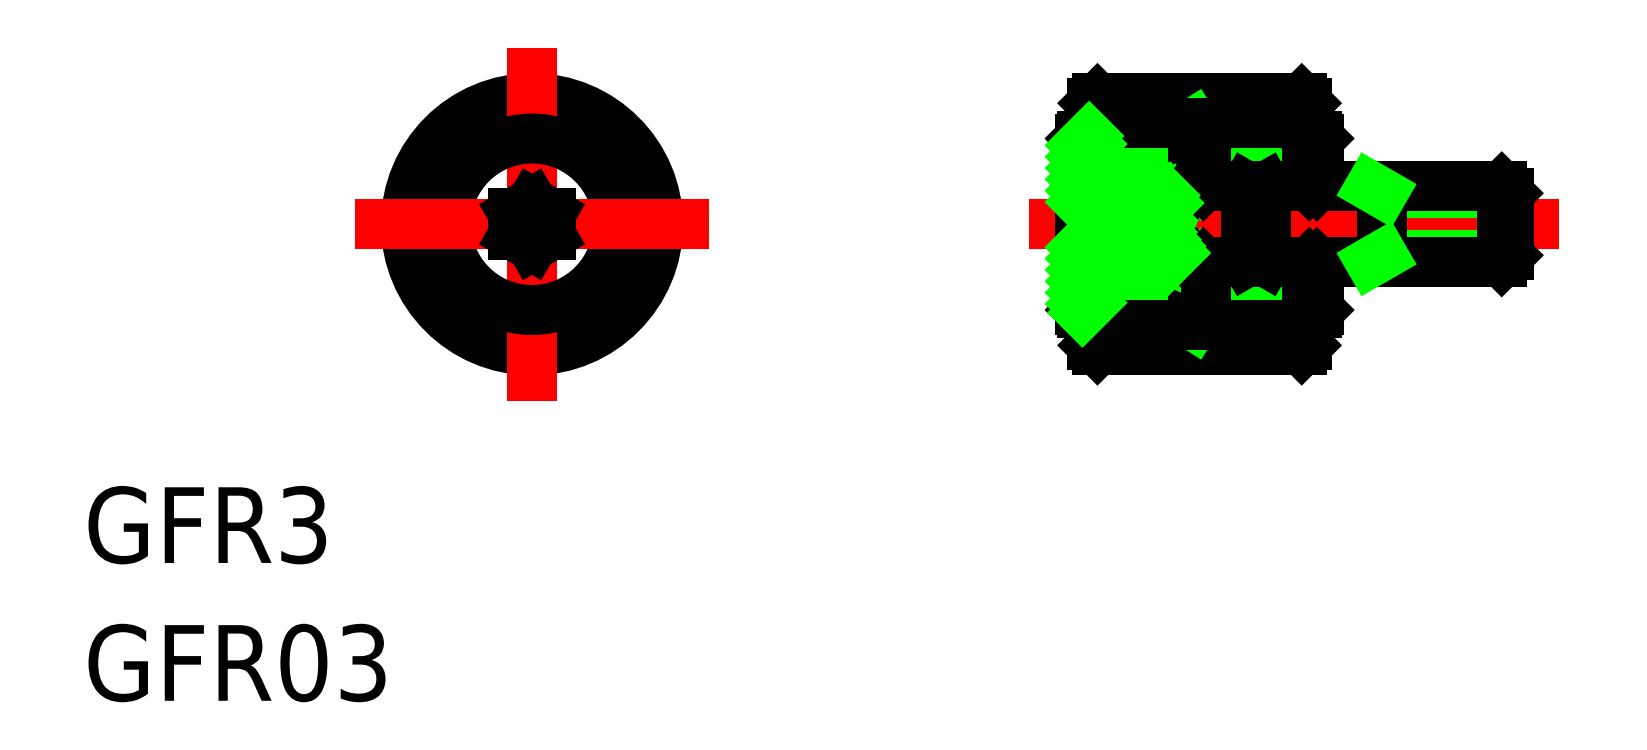
<metadata>
{"format":"dxf","ext":"dxf","renderer":"ezdxf+matplotlib","layout":"modelspace","background":"white","min_lineweight":24,"dpi":150}
</metadata>
<code>
0
SECTION
2
ENTITIES
0
LINE
8
0
10
30.72
20
-1.5
30
0
11
26.72
21
-4
31
0
0
LINE
8
0
10
26.72
20
-1.5
30
0
11
30.72
21
-4
31
0
0
LINE
8
0
10
30.72
20
4
30
0
11
26.72
21
1.5
31
0
0
LINE
8
0
10
26.72
20
4
30
0
11
30.72
21
1.5
31
0
0
LINE
8
0
10
26.72
20
4
30
0
11
30.72
21
4
31
0
0
LINE
8
0
10
30.72
20
1.5
30
0
11
26.72
21
1.5
31
0
0
LINE
8
0
10
26.72
20
-1.5
30
0
11
30.72
21
-1.5
31
0
0
LINE
8
0
10
30.72
20
-4
30
0
11
26.72
21
-4
31
0
0
LINE
8
0
10
28.38
20
1.465
30
0
11
29.06
21
1.465
31
0
0
LINE
8
0
10
28.38
20
-1.465
30
0
11
29.06
21
-1.465
31
0
0
LINE
8
0
10
22.42
20
-4
30
0
11
30.52
21
-4
31
0
0
LINE
8
0
10
22.42
20
-5
30
0
11
30.52
21
-5
31
0
0
LINE
8
0
10
22.42
20
5
30
0
11
30.52
21
5
31
0
0
LINE
8
0
10
22.42
20
4
30
0
11
30.52
21
4
31
0
0
LINE
8
CENTER
10
19.72
20
-7.914e-11
30
0
11
40.72
21
-3.004e-10
31
0
0
LINE
8
0
10
26.22
20
-3.4
30
0
11
26.32
21
-3.5
31
0
0
LINE
8
0
10
22.12
20
-3.5
30
0
11
22.22
21
-3.4
31
0
0
LINE
8
0
10
21.72
20
-3.4
30
0
11
21.82
21
-3.5
31
0
0
CIRCLE
8
0
10
0
20
1.2e-15
30
0
40
3.5
0
CIRCLE
8
0
10
0
20
1.2e-15
30
0
40
4
0
CIRCLE
8
0
10
0
20
1.2e-15
30
0
40
5
0
CIRCLE
8
0
10
0
20
1.2e-15
30
0
40
4.8
0
CIRCLE
8
0
10
0
20
1.2e-15
30
0
40
4.2
0
LINE
8
0
10
26.22
20
-1.5
30
0
11
22.22
21
-4
31
0
0
LINE
8
0
10
22.22
20
-1.5
30
0
11
26.22
21
-4
31
0
0
LINE
8
0
10
26.22
20
-1.5
30
0
11
26.22
21
-4
31
0
0
LINE
8
0
10
22.22
20
-4
30
0
11
22.22
21
-1.5
31
0
0
LINE
8
0
10
26.72
20
-4
30
0
11
26.72
21
-1.5
31
0
0
LINE
8
0
10
26.62
20
-3.5
30
0
11
26.72
21
-3.4
31
0
0
LINE
8
CENTER
10
0
20
-7
30
0
11
3e-16
21
7
31
0
0
LINE
8
0
10
26.22
20
-4
30
0
11
22.22
21
-4
31
0
0
LINE
8
0
10
21.82
20
-3.5
30
0
11
22.12
21
-3.5
31
0
0
LINE
8
0
10
22.22
20
-4.8
30
0
11
22.42
21
-5
31
0
0
LINE
8
0
10
22.22
20
-4
30
0
11
22.22
21
-4.8
31
0
0
LINE
8
0
10
22.22
20
-4.2
30
0
11
22.42
21
-4
31
0
0
LINE
8
0
10
26.32
20
-3.5
30
0
11
26.62
21
-3.5
31
0
0
CIRCLE
8
0
10
0
20
1.2e-15
30
0
40
3.4
0
LINE
8
CENTER
10
-7
20
1.9e-15
30
0
11
7
21
1.1e-15
31
0
0
CIRCLE
8
0
10
0
20
-1.024e-07
30
0
40
0.6
0
LINE
8
0
10
-0.75
20
-0.433
30
0
11
-1.627e-08
21
-0.866
31
0
0
LINE
8
0
10
-1.627e-08
20
-0.866
30
0
11
0.75
21
-0.433
31
0
0
LINE
8
0
10
-9.245e-08
20
0.866
30
0
11
-0.75
21
0.433
31
0
0
LINE
8
0
10
-0.75
20
0.433
30
0
11
-0.75
21
-0.433
31
0
0
LINE
8
0
10
0.75
20
-0.433
30
0
11
0.75
21
0.433
31
0
0
LINE
8
0
10
0.75
20
0.433
30
0
11
0
21
0.866
31
0
0
LINE
8
0
10
26.22
20
4
30
0
11
22.22
21
1.5
31
0
0
LINE
8
0
10
22.22
20
4
30
0
11
26.22
21
1.5
31
0
0
LINE
8
0
10
26.22
20
4
30
0
11
26.22
21
1.5
31
0
0
LINE
8
0
10
22.22
20
1.5
30
0
11
22.22
21
4
31
0
0
LINE
8
0
10
26.72
20
1.5
30
0
11
26.72
21
4
31
0
0
LINE
8
0
10
21.72
20
3.4
30
0
11
21.72
21
-3.4
31
0
0
LINE
8
0
10
22.22
20
1.4
30
0
11
22.22
21
3.4
31
0
0
LINE
8
0
10
26.22
20
1.5
30
0
11
26.22
21
3.4
31
0
0
LINE
8
0
10
26.72
20
1.5
30
0
11
26.72
21
3.4
31
0
0
LINE
8
0
10
26.22
20
1.5
30
0
11
22.22
21
1.5
31
0
0
LINE
8
0
10
22.22
20
-1.5
30
0
11
26.22
21
-1.5
31
0
0
LINE
8
0
10
22.72
20
1.5
30
0
11
28.32
21
1.5
31
0
0
LINE
8
0
10
28.32
20
-1.5
30
0
11
22.72
21
-1.5
31
0
0
LINE
8
0
10
23.22
20
0.866
30
0
11
23.22
21
-0.866
31
0
0
LINE
8
0
10
24.02
20
0.6
30
0
11
24.02
21
-0.6
31
0
0
LINE
8
0
10
21.72
20
-0.866
30
0
11
23.22
21
-0.866
31
0
0
LINE
8
0
10
22.22
20
-1.4
30
0
11
22.22
21
-3.4
31
0
0
LINE
8
0
10
22.62
20
-1.4
30
0
11
22.22
21
-1.4
31
0
0
LINE
8
0
10
22.72
20
-1.5
30
0
11
22.62
21
-1.4
31
0
0
LINE
8
0
10
24.02
20
-0.6
30
0
11
23.22
21
-0.6
31
0
0
LINE
8
0
10
23.22
20
0.866
30
0
11
21.72
21
0.866
31
0
0
LINE
8
0
10
23.22
20
-0.433
30
0
11
21.72
21
-0.433
31
0
0
LINE
8
0
10
21.72
20
0.433
30
0
11
23.22
21
0.433
31
0
0
LINE
8
0
10
24.02
20
0.6
30
0
11
23.22
21
0.6
31
0
0
LINE
8
0
10
22.22
20
1.4
30
0
11
22.62
21
1.4
31
0
0
LINE
8
0
10
22.62
20
1.4
30
0
11
22.72
21
1.5
31
0
0
LINE
8
0
10
28.32
20
-1.5
30
0
11
28.32
21
1.5
31
0
0
LINE
8
0
10
28.38
20
1.465
30
0
11
28.38
21
-1.465
31
0
0
LINE
8
0
10
25.07
20
-0.4478
30
0
11
25.11
21
-0.526
31
0
0
LINE
8
0
10
26.32
20
-1.5
30
0
11
26.62
21
-1.5
31
0
0
LINE
8
0
10
26.22
20
-1.5
30
0
11
26.22
21
-3.4
31
0
0
LINE
8
0
10
25.27
20
-0.7593
30
0
11
25.32
21
-0.8283
31
0
0
LINE
8
0
10
25.21
20
-0.6844
30
0
11
25.27
21
-0.7593
31
0
0
LINE
8
0
10
25.16
20
-0.6058
30
0
11
25.21
21
-0.6844
31
0
0
LINE
8
0
10
25.11
20
-0.526
30
0
11
25.16
21
-0.6058
31
0
0
LINE
8
0
10
25.57
20
-1.235
30
0
11
25.58
21
-1.273
31
0
0
LINE
8
0
10
25.53
20
-1.498
30
0
11
25.53
21
-1.5
31
0
0
LINE
8
0
10
25.53
20
-1.491
30
0
11
25.53
21
-1.498
31
0
0
LINE
8
0
10
25.54
20
-1.481
30
0
11
25.53
21
-1.491
31
0
0
LINE
8
0
10
25.54
20
-1.466
30
0
11
25.54
21
-1.481
31
0
0
LINE
8
0
10
25.55
20
-1.448
30
0
11
25.54
21
-1.466
31
0
0
LINE
8
0
10
25.56
20
-1.427
30
0
11
25.55
21
-1.448
31
0
0
LINE
8
0
10
25.57
20
-1.402
30
0
11
25.56
21
-1.427
31
0
0
LINE
8
0
10
25.58
20
-1.373
30
0
11
25.57
21
-1.402
31
0
0
LINE
8
0
10
25.58
20
-1.342
30
0
11
25.58
21
-1.373
31
0
0
LINE
8
0
10
25.58
20
-1.309
30
0
11
25.58
21
-1.342
31
0
0
LINE
8
0
10
25.58
20
-1.273
30
0
11
25.58
21
-1.309
31
0
0
LINE
8
0
10
26.22
20
-1.6
30
0
11
26.32
21
-1.5
31
0
0
LINE
8
0
10
25.56
20
-1.198
30
0
11
25.57
21
-1.235
31
0
0
LINE
8
0
10
25.54
20
-1.162
30
0
11
25.56
21
-1.198
31
0
0
LINE
8
0
10
25.53
20
-1.129
30
0
11
25.54
21
-1.162
31
0
0
LINE
8
0
10
25.51
20
-1.101
30
0
11
25.53
21
-1.129
31
0
0
LINE
8
0
10
25.5
20
-1.079
30
0
11
25.51
21
-1.101
31
0
0
LINE
8
0
10
25.49
20
-1.066
30
0
11
25.5
21
-1.079
31
0
0
LINE
8
0
10
25.49
20
-1.061
30
0
11
25.49
21
-1.066
31
0
0
LINE
8
0
10
25.48
20
-1.056
30
0
11
25.49
21
-1.061
31
0
0
LINE
8
0
10
25.47
20
-1.042
30
0
11
25.48
21
-1.056
31
0
0
LINE
8
0
10
25.46
20
-1.019
30
0
11
25.47
21
-1.042
31
0
0
LINE
8
0
10
25.43
20
-0.9854
30
0
11
25.46
21
-1.019
31
0
0
LINE
8
0
10
25.4
20
-0.9423
30
0
11
25.43
21
-0.9854
31
0
0
LINE
8
0
10
25.36
20
-0.8897
30
0
11
25.4
21
-0.9423
31
0
0
LINE
8
0
10
25.32
20
-0.8283
30
0
11
25.36
21
-0.8897
31
0
0
LINE
8
0
10
26.72
20
-1.5
30
0
11
26.72
21
-3.4
31
0
0
LINE
8
0
10
26.62
20
-1.5
30
0
11
26.72
21
-1.6
31
0
0
LINE
8
0
10
28.38
20
-1.465
30
0
11
28.32
21
-1.5
31
0
0
LINE
8
0
10
26.32
20
1.5
30
0
11
26.62
21
1.5
31
0
0
LINE
8
0
10
25.22
20
1.004
30
0
11
25.25
21
0.9554
31
0
0
LINE
8
0
10
25.07
20
0.2499
30
0
11
25.04
21
0.1706
31
0
0
LINE
8
0
10
25.04
20
-0.374
30
0
11
25.07
21
-0.4478
31
0
0
LINE
8
0
10
25.01
20
-0.3069
30
0
11
25.04
21
-0.374
31
0
0
LINE
8
0
10
25
20
-0.249
30
0
11
25.01
21
-0.3069
31
0
0
LINE
8
0
10
24.99
20
-0.202
30
0
11
25
21
-0.249
31
0
0
LINE
8
0
10
24.98
20
-0.1675
30
0
11
24.99
21
-0.202
31
0
0
LINE
8
0
10
24.98
20
-0.1463
30
0
11
24.98
21
-0.1675
31
0
0
LINE
8
0
10
24.98
20
-0.1392
30
0
11
24.98
21
-0.1463
31
0
0
LINE
8
0
10
24.98
20
-0.1321
30
0
11
24.98
21
-0.1392
31
0
0
LINE
8
0
10
24.98
20
-0.111
30
0
11
24.98
21
-0.1321
31
0
0
LINE
8
0
10
24.98
20
-0.07644
30
0
11
24.98
21
-0.111
31
0
0
LINE
8
0
10
24.99
20
-0.02944
30
0
11
24.98
21
-0.07644
31
0
0
LINE
8
0
10
25
20
0.02863
30
0
11
24.99
21
-0.02944
31
0
0
LINE
8
0
10
25.01
20
0.09599
30
0
11
25
21
0.02863
31
0
0
LINE
8
0
10
25.04
20
0.1706
30
0
11
25.01
21
0.09599
31
0
0
LINE
8
0
10
25.1
20
0.3316
30
0
11
25.07
21
0.2499
31
0
0
LINE
8
0
10
25.14
20
0.4131
30
0
11
25.1
21
0.3316
31
0
0
LINE
8
0
10
25.18
20
0.4918
30
0
11
25.14
21
0.4131
31
0
0
LINE
8
0
10
25.21
20
0.5656
30
0
11
25.18
21
0.4918
31
0
0
LINE
8
0
10
25.23
20
0.6325
30
0
11
25.21
21
0.5656
31
0
0
LINE
8
0
10
25.25
20
0.691
30
0
11
25.23
21
0.6325
31
0
0
LINE
8
0
10
25.26
20
0.7399
30
0
11
25.25
21
0.691
31
0
0
LINE
8
0
10
25.27
20
0.7785
30
0
11
25.26
21
0.7399
31
0
0
LINE
8
0
10
25.27
20
0.8063
30
0
11
25.27
21
0.7785
31
0
0
LINE
8
0
10
25.27
20
0.8231
30
0
11
25.27
21
0.8063
31
0
0
LINE
8
0
10
25.27
20
0.8287
30
0
11
25.27
21
0.8231
31
0
0
LINE
8
0
10
25.27
20
0.8342
30
0
11
25.27
21
0.8287
31
0
0
LINE
8
0
10
25.27
20
0.8507
30
0
11
25.27
21
0.8342
31
0
0
LINE
8
0
10
25.27
20
0.8773
30
0
11
25.27
21
0.8507
31
0
0
LINE
8
0
10
25.26
20
0.9127
30
0
11
25.27
21
0.8773
31
0
0
LINE
8
0
10
25.25
20
0.9554
30
0
11
25.26
21
0.9127
31
0
0
LINE
8
0
10
24.73
20
1.437
30
0
11
24.78
21
1.403
31
0
0
LINE
8
0
10
24.68
20
1.464
30
0
11
24.73
21
1.437
31
0
0
LINE
8
0
10
24.65
20
1.484
30
0
11
24.68
21
1.464
31
0
0
LINE
8
0
10
24.63
20
1.496
30
0
11
24.65
21
1.484
31
0
0
LINE
8
0
10
24.63
20
1.5
30
0
11
24.63
21
1.496
31
0
0
LINE
8
0
10
25.19
20
1.056
30
0
11
25.22
21
1.004
31
0
0
LINE
8
0
10
25.15
20
1.11
30
0
11
25.19
21
1.056
31
0
0
LINE
8
0
10
25.1
20
1.165
30
0
11
25.15
21
1.11
31
0
0
LINE
8
0
10
25.04
20
1.219
30
0
11
25.1
21
1.165
31
0
0
LINE
8
0
10
24.97
20
1.271
30
0
11
25.04
21
1.219
31
0
0
LINE
8
0
10
24.91
20
1.319
30
0
11
24.97
21
1.271
31
0
0
LINE
8
0
10
24.84
20
1.364
30
0
11
24.91
21
1.319
31
0
0
LINE
8
0
10
24.78
20
1.403
30
0
11
24.84
21
1.364
31
0
0
LINE
8
0
10
26.22
20
1.6
30
0
11
26.32
21
1.5
31
0
0
LINE
8
0
10
26.62
20
1.5
30
0
11
26.72
21
1.6
31
0
0
LINE
8
0
10
28.38
20
1.465
30
0
11
28.32
21
1.5
31
0
0
LINE
8
0
10
22.22
20
4
30
0
11
26.22
21
4
31
0
0
LINE
8
0
10
21.82
20
3.5
30
0
11
22.12
21
3.5
31
0
0
LINE
8
0
10
21.72
20
3.4
30
0
11
21.82
21
3.5
31
0
0
LINE
8
0
10
22.12
20
3.5
30
0
11
22.22
21
3.4
31
0
0
LINE
8
0
10
22.22
20
4
30
0
11
22.22
21
4.8
31
0
0
LINE
8
0
10
22.22
20
4.2
30
0
11
22.42
21
4
31
0
0
LINE
8
0
10
22.22
20
4.8
30
0
11
22.42
21
5
31
0
0
LINE
8
0
10
26.32
20
3.5
30
0
11
26.62
21
3.5
31
0
0
LINE
8
0
10
26.22
20
3.4
30
0
11
26.32
21
3.5
31
0
0
LINE
8
0
10
26.62
20
3.5
30
0
11
26.72
21
3.4
31
0
0
LINE
8
0
10
30.72
20
-1.5
30
0
11
30.72
21
-4
31
0
0
LINE
8
0
10
30.72
20
-3.4
30
0
11
30.82
21
-3.5
31
0
0
LINE
8
0
10
31.12
20
-3.5
30
0
11
31.22
21
-3.4
31
0
0
LINE
8
0
10
30.82
20
-3.5
30
0
11
31.12
21
-3.5
31
0
0
LINE
8
0
10
30.52
20
-5
30
0
11
30.72
21
-4.8
31
0
0
LINE
8
0
10
30.72
20
-4
30
0
11
30.72
21
-4.8
31
0
0
LINE
8
0
10
30.52
20
-4
30
0
11
30.72
21
-4.2
31
0
0
LINE
8
0
10
38.72
20
1.229
30
0
11
33.72
21
1.229
31
0
0
LINE
8
0
10
33.72
20
-1.23
30
0
11
38.72
21
-1.23
31
0
0
LINE
8
0
10
29.12
20
1.5
30
0
11
38.45
21
1.5
31
0
0
LINE
8
0
10
29.12
20
-1.5
30
0
11
38.45
21
-1.5
31
0
0
LINE
8
0
10
30.72
20
4
30
0
11
30.72
21
1.5
31
0
0
LINE
8
0
10
30.72
20
1.5
30
0
11
30.72
21
3.4
31
0
0
LINE
8
0
10
31.22
20
1.5
30
0
11
31.22
21
3.4
31
0
0
LINE
8
0
10
29.06
20
-1.465
30
0
11
29.06
21
1.465
31
0
0
LINE
8
0
10
29.12
20
1.5
30
0
11
29.12
21
-1.5
31
0
0
LINE
8
0
10
30.82
20
-1.5
30
0
11
31.12
21
-1.5
31
0
0
LINE
8
0
10
30.72
20
-1.5
30
0
11
30.72
21
-3.4
31
0
0
LINE
8
0
10
29.06
20
-1.465
30
0
11
29.12
21
-1.5
31
0
0
LINE
8
0
10
30.72
20
-1.6
30
0
11
30.82
21
-1.5
31
0
0
LINE
8
0
10
31.22
20
-1.5
30
0
11
31.22
21
-3.4
31
0
0
LINE
8
0
10
31.12
20
-1.5
30
0
11
31.22
21
-1.6
31
0
0
LINE
8
0
10
30.82
20
1.5
30
0
11
31.12
21
1.5
31
0
0
LINE
8
0
10
29.06
20
1.465
30
0
11
29.12
21
1.5
31
0
0
LINE
8
0
10
30.72
20
1.6
30
0
11
30.82
21
1.5
31
0
0
LINE
8
0
10
31.12
20
1.5
30
0
11
31.22
21
1.6
31
0
0
LINE
8
0
10
33.72
20
1.5
30
0
11
33.72
21
-1.5
31
0
0
LINE
8
0
10
30.82
20
3.5
30
0
11
31.12
21
3.5
31
0
0
LINE
8
0
10
30.72
20
3.4
30
0
11
30.82
21
3.5
31
0
0
LINE
8
0
10
30.72
20
4
30
0
11
30.72
21
4.8
31
0
0
LINE
8
0
10
30.52
20
4
30
0
11
30.72
21
4.2
31
0
0
LINE
8
0
10
30.52
20
5
30
0
11
30.72
21
4.8
31
0
0
LINE
8
0
10
31.12
20
3.5
30
0
11
31.22
21
3.4
31
0
0
LINE
8
0
10
38.72
20
1.229
30
0
11
38.72
21
-1.23
31
0
0
LINE
8
0
10
38.45
20
-1.5
30
0
11
38.45
21
1.5
31
0
0
LINE
8
0
10
38.45
20
-1.5
30
0
11
38.72
21
-1.23
31
0
0
LINE
8
0
10
38.45
20
1.5
30
0
11
38.72
21
1.229
31
0
0
LINE
8
0
10
24.02
20
-0.6
30
0
11
24.37
21
-1.281e-10
31
0
0
LINE
8
0
10
24.02
20
0.6
30
0
11
24.37
21
-1.281e-10
31
0
0
LINE
8
0
10
21.72
20
3.128
30
0
11
22.09
21
3.5
31
0
0
LINE
8
0
10
21.72
20
2.679
30
0
11
22.22
21
3.179
31
0
0
LINE
8
0
10
21.72
20
2.23
30
0
11
22.22
21
2.73
31
0
0
LINE
8
0
10
21.72
20
1.781
30
0
11
22.22
21
2.281
31
0
0
LINE
8
0
10
21.72
20
1.332
30
0
11
22.22
21
1.832
31
0
0
LINE
8
0
10
21.72
20
0.8833
30
0
11
22.24
21
1.4
31
0
0
LINE
8
0
10
22.15
20
0.866
30
0
11
22.79
21
1.5
31
0
0
LINE
8
0
10
22.6
20
0.866
30
0
11
23.23
21
1.5
31
0
0
LINE
8
0
10
23.05
20
0.866
30
0
11
23.68
21
1.5
31
0
0
LINE
8
0
10
21.72
20
-0.9127
30
0
11
21.77
21
-0.866
31
0
0
LINE
8
0
10
23.23
20
0.6
30
0
11
24.13
21
1.5
31
0
0
LINE
8
0
10
21.72
20
-1.362
30
0
11
22.22
21
-0.866
31
0
0
LINE
8
0
10
23.68
20
0.6
30
0
11
24.58
21
1.5
31
0
0
LINE
8
0
10
21.72
20
-1.811
30
0
11
22.66
21
-0.866
31
0
0
LINE
8
0
10
24.06
20
0.5298
30
0
11
24.87
21
1.342
31
0
0
LINE
8
0
10
21.72
20
-2.26
30
0
11
22.22
21
-1.76
31
0
0
LINE
8
0
10
24.22
20
0.2451
30
0
11
25.12
21
1.141
31
0
0
LINE
8
0
10
22.58
20
-1.4
30
0
11
23.11
21
-0.866
31
0
0
LINE
8
0
10
23.22
20
-0.7597
30
0
11
23.38
21
-0.6
31
0
0
LINE
8
0
10
21.72
20
-2.709
30
0
11
22.22
21
-2.209
31
0
0
LINE
8
0
10
24.43
20
-1.287e-10
30
0
11
25.27
21
0.8428
31
0
0
LINE
8
0
10
22.93
20
-1.5
30
0
11
23.83
21
-0.6
31
0
0
LINE
8
0
10
24.28
20
-0.1475
30
0
11
24.43
21
-1.287e-10
31
0
0
LINE
8
0
10
21.72
20
-3.158
30
0
11
22.22
21
-2.658
31
0
0
LINE
8
0
10
24.88
20
-1.335e-10
30
0
11
25.03
21
0.1531
31
0
0
LINE
8
0
10
23.38
20
-1.5
30
0
11
24.88
21
-1.335e-10
31
0
0
LINE
8
0
10
21.83
20
-3.5
30
0
11
22.22
21
-3.107
31
0
0
LINE
8
0
10
23.83
20
-1.5
30
0
11
25.01
21
-0.313
31
0
0
LINE
8
0
10
24.28
20
-1.5
30
0
11
25.16
21
-0.6123
31
0
0
LINE
8
0
10
24.72
20
-1.5
30
0
11
25.35
21
-0.8735
31
0
0
LINE
8
0
10
25.17
20
-1.5
30
0
11
25.53
21
-1.141
31
0
0
TEXT
8
0
10
-17.79
20
-13.43
30
0
40
3
1
GFR3
0
TEXT
8
0
10
-17.79
20
-18.89
30
0
40
3
1
GFR03
0
LINE
8
0
10
33.72
20
1.229
30
0
11
33.25
21
1.5
31
0
0
LINE
8
0
10
33.72
20
-1.23
30
0
11
33.25
21
-1.5
31
0
0
ENDSEC
0
EOF

</code>
